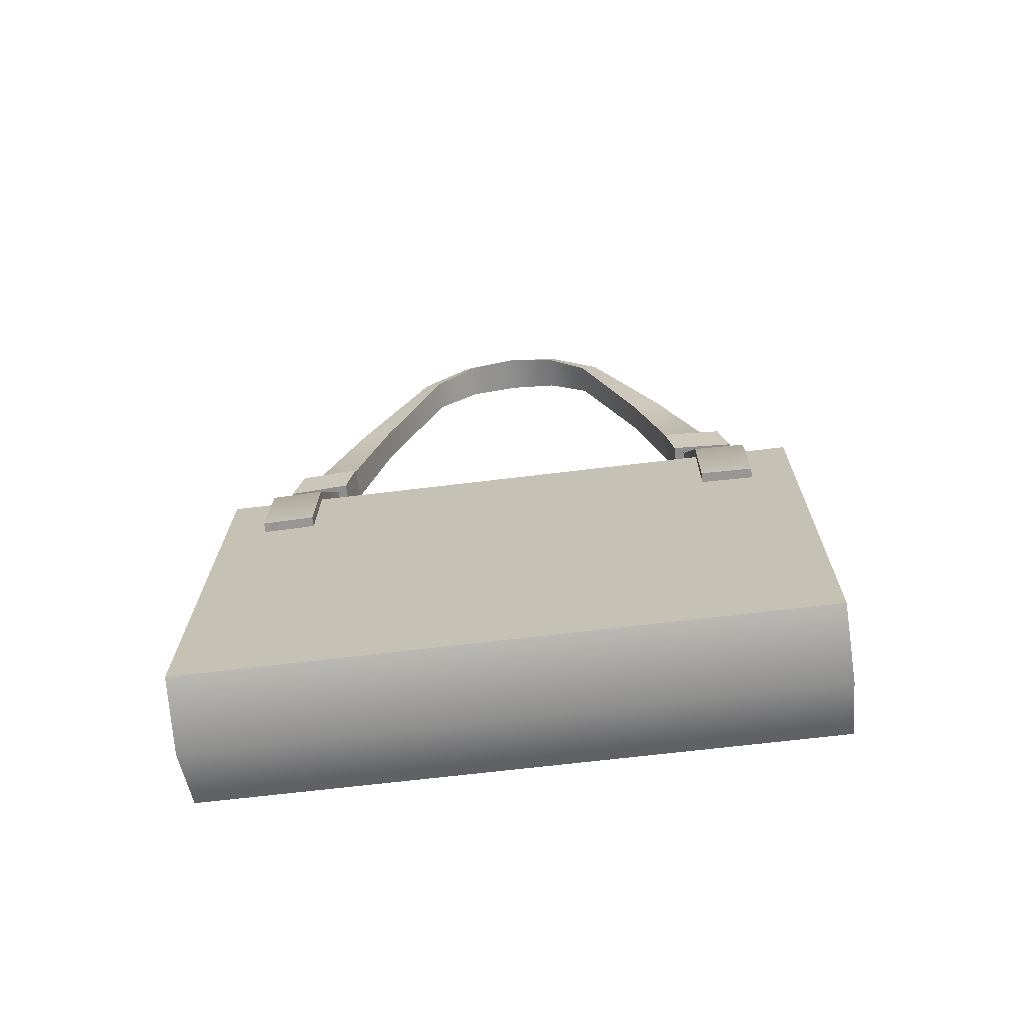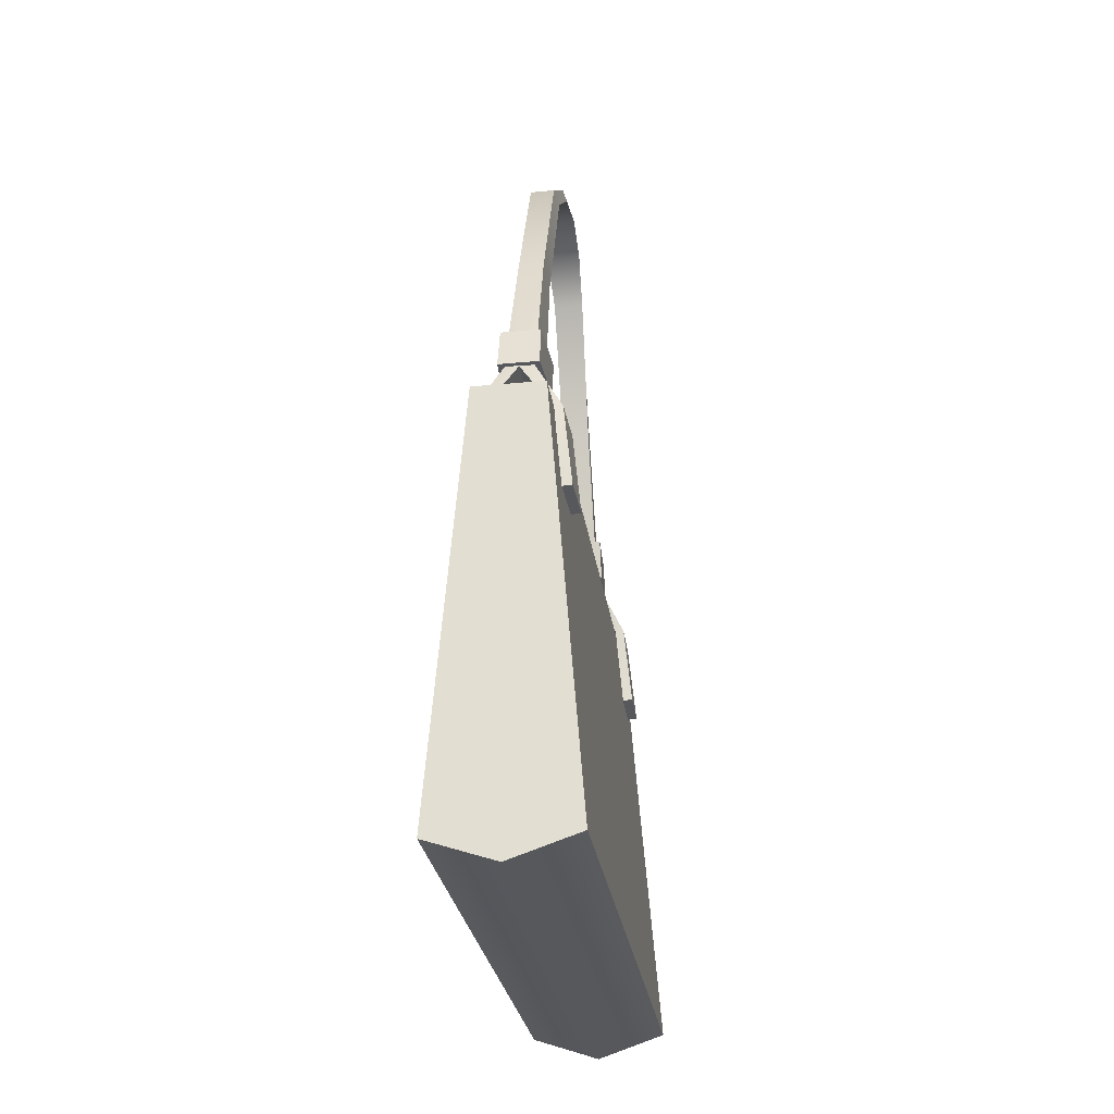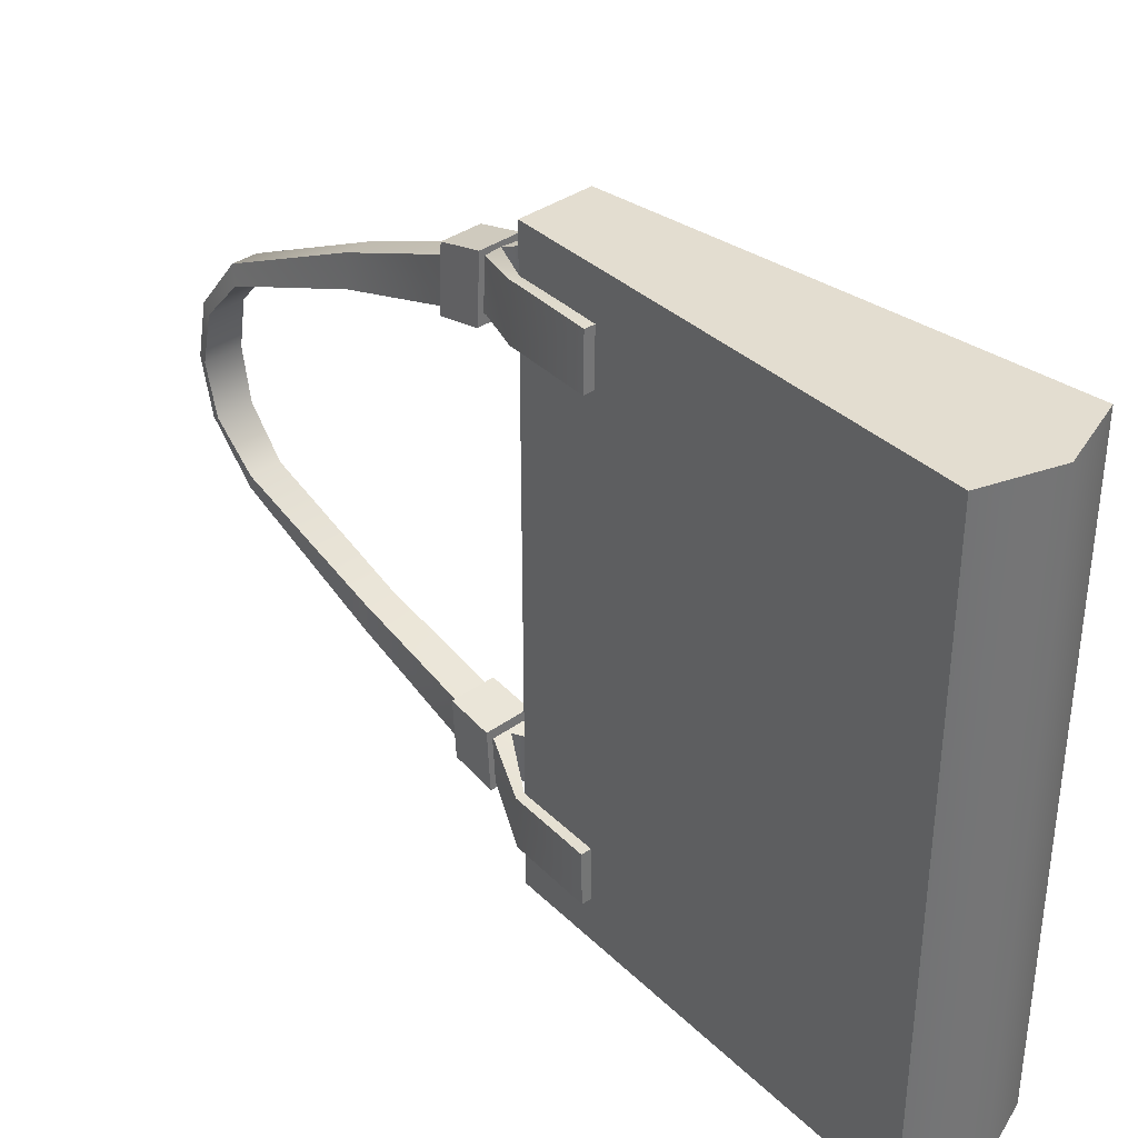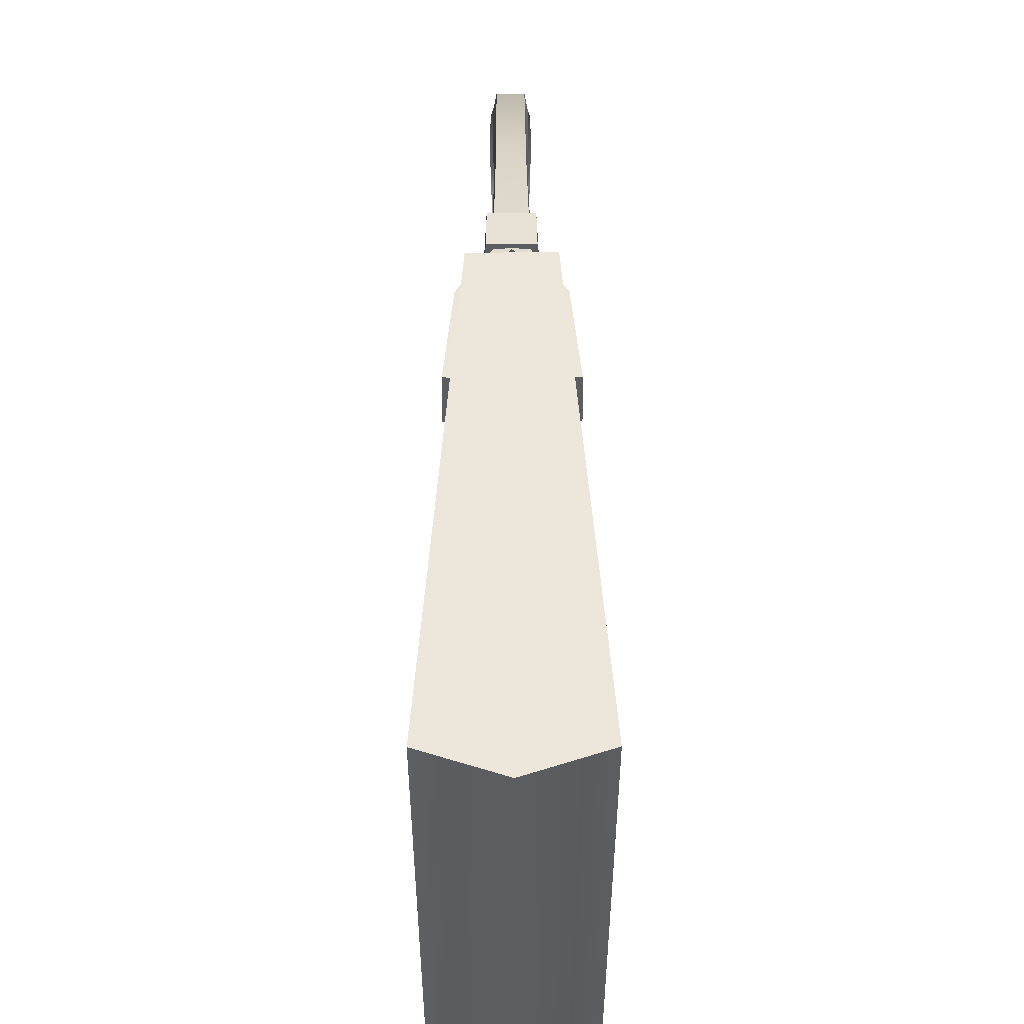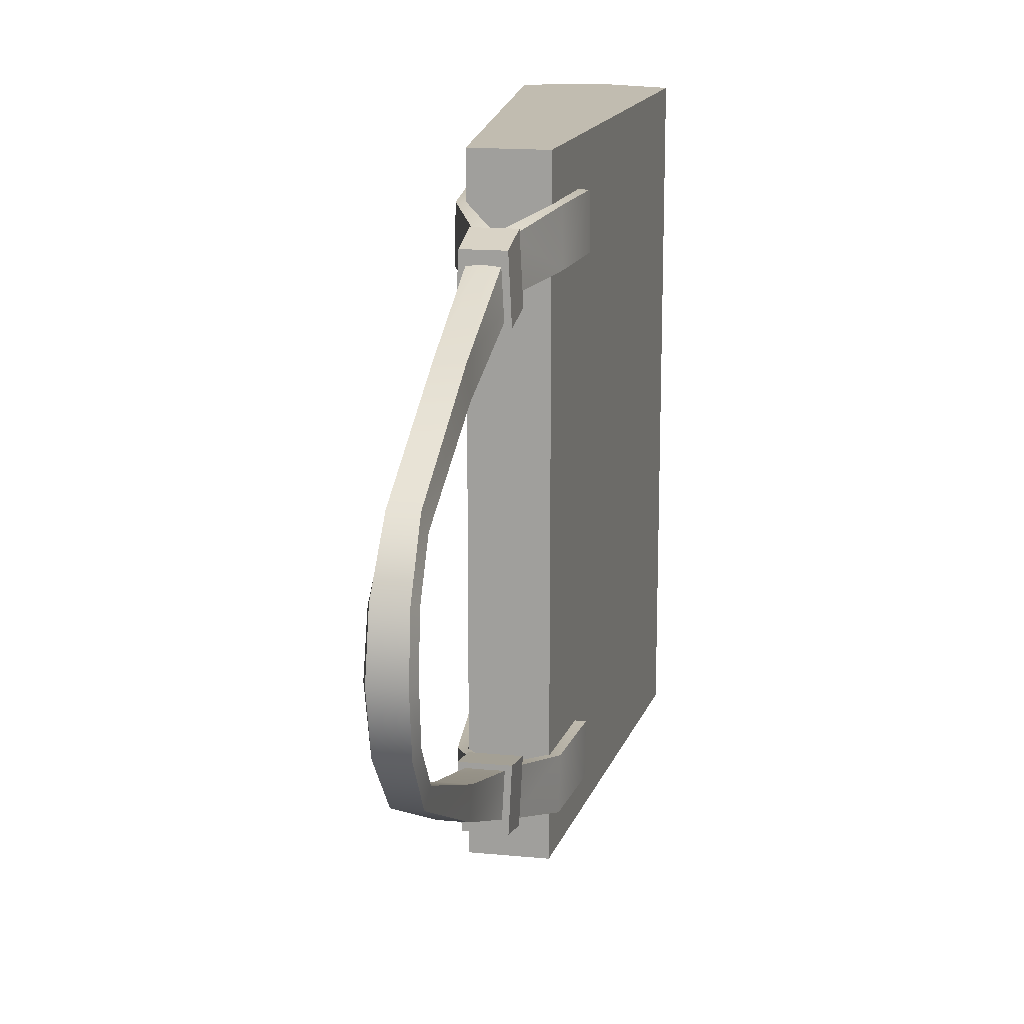
<metadata>
{"format":"obj","ext":"obj","renderer":"f3d","projection":"perspective","resolution":1024,"background":"white","views":[{"elev":-64.7,"azim":97.1,"up":"+Z"},{"elev":-28.2,"azim":-171.8,"up":"+Z"},{"elev":35.9,"azim":136.6,"up":"+Y"},{"elev":53.6,"azim":179.8,"up":"+Y"},{"elev":16.1,"azim":11.1,"up":"+Y"}]}
</metadata>
<code>
g NPC_Bone_PackageE_010_LOD2
v 0.03746 -0.1679 -0.4632
v 7.061e-09 -0.1679 -0.4758
v 0.01909 -0.1666 -0.2304
v 0.03746 0.1679 -0.4632
v 0.01909 0.1666 -0.2304
v -7.619e-09 0.1679 -0.4758
v 4.429e-09 -0.109 -0.2008
v 0.009336 -0.1086 -0.2
v 0.007931 -0.08198 -0.1116
v 0.009336 -0.1086 -0.2
v 0.01949 -0.114 -0.2304
v 0.02435 -0.114 -0.2304
v 5.714e-09 -0.1348 -0.1993
v -0.007953 -0.134 -0.1989
v -0.006879 -0.09846 -0.1098
v -0.01885 -0.1426 -0.2303
v -0.007953 -0.134 -0.1989
v -0.0237 -0.1426 -0.2303
v -6.348e-09 0.109 -0.2008
v -0.009336 0.1086 -0.2
v -0.007931 0.08195 -0.1116
v -0.009336 0.1086 -0.2
v -0.01949 0.114 -0.2304
v -0.02435 0.114 -0.2304
v -7.617e-09 0.1348 -0.1993
v 0.007953 0.134 -0.1989
v 0.006879 0.09843 -0.1098
v 0.01885 0.1426 -0.2303
v 0.007953 0.134 -0.1989
v 0.0237 0.1426 -0.2303
v 4.429e-09 -0.109 -0.2008
v -0.007931 -0.08198 -0.1116
v -0.009336 -0.1086 -0.2
v -0.009336 -0.1086 -0.2
v -0.01949 -0.114 -0.2304
v -0.02435 -0.114 -0.2304
v -6.348e-09 0.109 -0.2008
v 0.007931 0.08195 -0.1116
v 0.009336 0.1086 -0.2
v 0.009336 0.1086 -0.2
v 0.01949 0.114 -0.2304
v 0.02435 0.114 -0.2304
v -7.617e-09 0.1348 -0.1993
v -0.006879 0.09843 -0.1098
v -0.007953 0.134 -0.1989
v -0.01885 0.1426 -0.2303
v -0.007953 0.134 -0.1989
v -0.0237 0.1426 -0.2303
v 5.714e-09 -0.1348 -0.1993
v 0.006879 -0.09846 -0.1098
v 0.007953 -0.134 -0.1989
v 0.01885 -0.1426 -0.2303
v 0.007953 -0.134 -0.1989
v 0.0237 -0.1426 -0.2303
v -7.619e-09 0.1679 -0.4758
v -0.01909 0.1666 -0.2304
v -0.03746 0.1679 -0.4632
v -7.619e-09 0.1679 -0.4758
v 0.01909 0.1666 -0.2304
v -0.01909 0.1666 -0.2304
v -0.01909 -0.1666 -0.2304
v 7.061e-09 -0.1679 -0.4758
v -0.03746 -0.1679 -0.4632
v 0.01909 -0.1666 -0.2304
v 7.061e-09 -0.1679 -0.4758
v -0.01909 -0.1666 -0.2304
v 0.03746 0.1679 -0.4632
v 0.03746 -0.1679 -0.4632
v 0.01909 -0.1666 -0.2304
v 0.01909 0.1666 -0.2304
v 7.061e-09 -0.1679 -0.4758
v 0.03746 -0.1679 -0.4632
v 0.03746 0.1679 -0.4632
v -7.619e-09 0.1679 -0.4758
v -0.03746 0.1679 -0.4632
v -0.03746 -0.1679 -0.4632
v -0.01909 0.1666 -0.2304
v 0.01909 0.1666 -0.2304
v 0.01909 -0.1666 -0.2304
v -0.01909 -0.1666 -0.2304
v -0.01909 -0.1666 -0.2304
v -0.03746 -0.1679 -0.4632
v -0.03746 0.1679 -0.4632
v -0.01909 0.1666 -0.2304
v 0.01266 0.103 -0.1988
v 0.01225 0.09858 -0.1756
v 0.01062 0.1317 -0.1756
v 0.01092 0.1371 -0.1987
v 0.01266 0.103 -0.1988
v 0.01092 0.1371 -0.1987
v -0.01092 0.1371 -0.1987
v -0.01266 0.103 -0.1988
v -0.01266 0.103 -0.1988
v -0.01225 0.09858 -0.1756
v 0.01225 0.09858 -0.1756
v 0.01266 0.103 -0.1988
v -0.01062 0.1317 -0.1756
v 0.01062 0.1317 -0.1756
v 0.01225 0.09858 -0.1756
v -0.01225 0.09858 -0.1756
v -0.01266 0.103 -0.1988
v -0.01092 0.1371 -0.1987
v -0.01062 0.1317 -0.1756
v -0.01225 0.09858 -0.1756
v -0.01092 0.1371 -0.1987
v 0.01092 0.1371 -0.1987
v 0.01062 0.1317 -0.1756
v -0.01062 0.1317 -0.1756
v 0.02831 -0.1427 -0.2759
v 0.02435 -0.114 -0.2304
v 0.02879 -0.1141 -0.2759
v 0.0237 -0.1426 -0.2303
v 0.007953 -0.134 -0.1989
v 0.02435 -0.114 -0.2304
v 0.009336 -0.1086 -0.2
v 0.02289 -0.1427 -0.2762
v 0.02336 -0.1141 -0.2762
v 0.01949 -0.114 -0.2304
v 0.01885 -0.1426 -0.2303
v 0.01949 -0.114 -0.2304
v 4.429e-09 -0.109 -0.2008
v 5.714e-09 -0.1348 -0.1993
v 0.01885 -0.1426 -0.2303
v 0.0237 -0.1426 -0.2303
v 0.02831 -0.1427 -0.2759
v 0.02289 -0.1427 -0.2762
v 0.01885 -0.1426 -0.2303
v 0.02336 -0.1141 -0.2762
v 0.02879 -0.1141 -0.2759
v 0.02435 -0.114 -0.2304
v 0.01949 -0.114 -0.2304
v 0.008656 -0.05064 -0.03263
v 0.006765 -0.05966 -0.02889
v 0.007818 -0.03055 -0.005952
v 0.009889 -0.02758 -0.01209
v 0.009336 -0.1086 -0.2
v 0.007953 -0.134 -0.1989
v 0.006879 -0.09846 -0.1098
v 0.007931 -0.08198 -0.1116
v 0.007931 -0.08198 -0.1116
v 0.006765 -0.05966 -0.02889
v 0.008656 -0.05064 -0.03263
v 0.008277 -1.601e-05 -6.866e-07
v 0.01054 -1.601e-05 -0.006463
v 0.009889 -0.02758 -0.01209
v 0.007818 -0.03055 -0.005952
v 0.02435 0.114 -0.2304
v 0.02831 0.1427 -0.2759
v 0.02879 0.114 -0.2759
v 0.0237 0.1426 -0.2303
v 0.007953 0.134 -0.1989
v 0.02435 0.114 -0.2304
v 0.009336 0.1086 -0.2
v 0.01949 0.114 -0.2304
v 0.02336 0.114 -0.2762
v 0.02289 0.1427 -0.2762
v 0.01885 0.1426 -0.2303
v -7.617e-09 0.1348 -0.1993
v -6.348e-09 0.109 -0.2008
v 0.01949 0.114 -0.2304
v 0.01885 0.1426 -0.2303
v 0.0237 0.1426 -0.2303
v 0.01885 0.1426 -0.2303
v 0.02289 0.1427 -0.2762
v 0.02831 0.1427 -0.2759
v 0.02435 0.114 -0.2304
v 0.02879 0.114 -0.2759
v 0.02336 0.114 -0.2762
v 0.01949 0.114 -0.2304
v 0.008656 0.05061 -0.03263
v 0.009889 0.02755 -0.01209
v 0.007818 0.03052 -0.005952
v 0.006765 0.05963 -0.02889
v 0.006879 0.09843 -0.1098
v 0.007953 0.134 -0.1989
v 0.009336 0.1086 -0.2
v 0.007931 0.08195 -0.1116
v 0.006765 0.05963 -0.02889
v 0.007931 0.08195 -0.1116
v 0.008656 0.05061 -0.03263
v 0.009889 0.02755 -0.01209
v 0.01054 -1.601e-05 -0.006463
v 0.008277 -1.601e-05 -6.866e-07
v 0.007818 0.03052 -0.005952
v 0.02831 -0.1427 -0.2759
v 0.02879 -0.1141 -0.2759
v 0.02336 -0.1141 -0.2762
v 0.02289 -0.1427 -0.2762
v 0.02336 0.114 -0.2762
v 0.02879 0.114 -0.2759
v 0.02831 0.1427 -0.2759
v 0.02289 0.1427 -0.2762
v -0.02435 -0.114 -0.2304
v -0.02831 -0.1427 -0.2759
v -0.02879 -0.1141 -0.2759
v -0.0237 -0.1426 -0.2303
v -0.007953 -0.134 -0.1989
v -0.02435 -0.114 -0.2304
v -0.009336 -0.1086 -0.2
v -0.01949 -0.114 -0.2304
v -0.02336 -0.1141 -0.2762
v -0.02289 -0.1427 -0.2762
v -0.01885 -0.1426 -0.2303
v 5.714e-09 -0.1348 -0.1993
v 4.429e-09 -0.109 -0.2008
v -0.01949 -0.114 -0.2304
v -0.01885 -0.1426 -0.2303
v -0.0237 -0.1426 -0.2303
v -0.01885 -0.1426 -0.2303
v -0.02289 -0.1427 -0.2762
v -0.02831 -0.1427 -0.2759
v -0.02435 -0.114 -0.2304
v -0.02879 -0.1141 -0.2759
v -0.02336 -0.1141 -0.2762
v -0.01949 -0.114 -0.2304
v -0.008656 -0.05064 -0.03263
v -0.009889 -0.02758 -0.01209
v -0.007818 -0.03055 -0.005952
v -0.006765 -0.05966 -0.02889
v -0.009336 -0.1086 -0.2
v -0.007931 -0.08198 -0.1116
v -0.006879 -0.09846 -0.1098
v -0.007953 -0.134 -0.1989
v -0.006765 -0.05966 -0.02889
v -0.007931 -0.08198 -0.1116
v -0.008656 -0.05064 -0.03263
v -0.009889 -0.02758 -0.01209
v -0.01054 -1.601e-05 -0.006463
v -0.008277 -1.601e-05 -6.866e-07
v -0.007818 -0.03055 -0.005952
v -0.02831 0.1427 -0.2759
v -0.02435 0.114 -0.2304
v -0.02879 0.114 -0.2759
v -0.0237 0.1426 -0.2303
v -0.007953 0.134 -0.1989
v -0.02435 0.114 -0.2304
v -0.009336 0.1086 -0.2
v -0.02289 0.1427 -0.2762
v -0.02336 0.114 -0.2762
v -0.01949 0.114 -0.2304
v -0.01885 0.1426 -0.2303
v -0.01949 0.114 -0.2304
v -6.348e-09 0.109 -0.2008
v -7.617e-09 0.1348 -0.1993
v -0.01885 0.1426 -0.2303
v -0.0237 0.1426 -0.2303
v -0.02831 0.1427 -0.2759
v -0.02289 0.1427 -0.2762
v -0.01885 0.1426 -0.2303
v -0.02336 0.114 -0.2762
v -0.02879 0.114 -0.2759
v -0.02435 0.114 -0.2304
v -0.01949 0.114 -0.2304
v -0.008656 0.05061 -0.03263
v -0.006765 0.05963 -0.02889
v -0.007818 0.03052 -0.005952
v -0.009889 0.02755 -0.01209
v -0.006879 0.09843 -0.1098
v -0.007931 0.08195 -0.1116
v -0.009336 0.1086 -0.2
v -0.007953 0.134 -0.1989
v -0.007931 0.08195 -0.1116
v -0.006765 0.05963 -0.02889
v -0.008656 0.05061 -0.03263
v -0.008277 -1.601e-05 -6.866e-07
v -0.01054 -1.601e-05 -0.006463
v -0.009889 0.02755 -0.01209
v -0.007818 0.03052 -0.005952
v -0.02831 -0.1427 -0.2759
v -0.02289 -0.1427 -0.2762
v -0.02336 -0.1141 -0.2762
v -0.02879 -0.1141 -0.2759
v -0.02336 0.114 -0.2762
v -0.02289 0.1427 -0.2762
v -0.02831 0.1427 -0.2759
v -0.02879 0.114 -0.2759
v 4.429e-09 -0.109 -0.2008
v 0.007931 -0.08198 -0.1116
v -0.007931 -0.08198 -0.1116
v 0.008656 -0.05064 -0.03263
v -0.008656 -0.05064 -0.03263
v -0.009889 -0.02758 -0.01209
v 0.009889 -0.02758 -0.01209
v 0.01054 -1.601e-05 -0.006463
v -0.01054 -1.601e-05 -0.006463
v -0.009889 0.02755 -0.01209
v 0.009889 0.02755 -0.01209
v 0.008656 0.05061 -0.03263
v -0.008656 0.05061 -0.03263
v 0.007931 0.08195 -0.1116
v -0.007931 0.08195 -0.1116
v -6.348e-09 0.109 -0.2008
v 5.714e-09 -0.1348 -0.1993
v -0.006879 -0.09846 -0.1098
v 0.006879 -0.09846 -0.1098
v -0.006765 -0.05966 -0.02889
v 0.006765 -0.05966 -0.02889
v 0.007818 -0.03055 -0.005952
v -0.007818 -0.03055 -0.005952
v 0.008277 -1.601e-05 -6.866e-07
v -0.008277 -1.601e-05 -6.866e-07
v -0.007818 0.03052 -0.005952
v 0.007818 0.03052 -0.005952
v -0.006765 0.05963 -0.02889
v 0.006765 0.05963 -0.02889
v -0.006879 0.09843 -0.1098
v 0.006879 0.09843 -0.1098
v -7.617e-09 0.1348 -0.1993
v 0.01266 -0.1031 -0.1988
v 0.01092 -0.1371 -0.1987
v 0.01062 -0.1317 -0.1756
v 0.01225 -0.09861 -0.1756
v 0.01266 -0.1031 -0.1988
v -0.01266 -0.1031 -0.1988
v -0.01092 -0.1371 -0.1987
v 0.01092 -0.1371 -0.1987
v 0.01225 -0.09861 -0.1756
v -0.01225 -0.09861 -0.1756
v -0.01266 -0.1031 -0.1988
v 0.01266 -0.1031 -0.1988
v -0.01062 -0.1317 -0.1756
v -0.01225 -0.09861 -0.1756
v 0.01225 -0.09861 -0.1756
v 0.01062 -0.1317 -0.1756
v -0.01266 -0.1031 -0.1988
v -0.01225 -0.09861 -0.1756
v -0.01062 -0.1317 -0.1756
v -0.01092 -0.1371 -0.1987
v -0.01092 -0.1371 -0.1987
v -0.01062 -0.1317 -0.1756
v 0.01062 -0.1317 -0.1756
v 0.01092 -0.1371 -0.1987
g NPC_Bone_PackageE_010_LOD2_0
f 3 2 1
f 6 5 4
f 9 8 7
f 11 7 10
f 12 11 10
f 15 14 13
f 13 17 16
f 17 18 16
f 21 20 19
f 23 19 22
f 24 23 22
f 27 26 25
f 25 29 28
f 29 30 28
f 33 32 31
f 31 35 34
f 35 36 34
f 39 38 37
f 37 41 40
f 41 42 40
f 45 44 43
f 47 43 46
f 48 47 46
f 51 50 49
f 53 49 52
f 54 53 52
f 57 56 55
f 60 59 58
f 63 62 61
f 66 65 64
f 69 68 67
f 70 69 67
f 73 72 71
f 74 73 71
f 75 74 71
f 76 75 71
f 79 78 77
f 80 79 77
f 83 82 81
f 84 83 81
f 87 86 85
f 88 87 85
f 91 90 89
f 92 91 89
f 95 94 93
f 96 95 93
f 99 98 97
f 100 99 97
f 103 102 101
f 104 103 101
f 107 106 105
f 108 107 105
f 111 110 109
f 110 112 109
f 112 114 113
f 114 115 113
f 118 117 116
f 119 118 116
f 122 121 120
f 123 122 120
f 126 125 124
f 127 126 124
f 130 129 128
f 131 130 128
f 134 133 132
f 135 134 132
f 138 137 136
f 139 138 136
f 141 138 140
f 142 141 140
f 145 144 143
f 146 145 143
f 149 148 147
f 148 150 147
f 152 150 151
f 153 152 151
f 156 155 154
f 157 156 154
f 160 159 158
f 161 160 158
f 164 163 162
f 165 164 162
f 168 167 166
f 169 168 166
f 172 171 170
f 173 172 170
f 176 175 174
f 177 176 174
f 179 174 178
f 180 179 178
f 183 182 181
f 184 183 181
f 187 186 185
f 188 187 185
f 191 190 189
f 192 191 189
f 195 194 193
f 194 196 193
f 198 196 197
f 199 198 197
f 202 201 200
f 203 202 200
f 206 205 204
f 207 206 204
f 210 209 208
f 211 210 208
f 214 213 212
f 215 214 212
f 218 217 216
f 219 218 216
f 222 221 220
f 223 222 220
f 225 222 224
f 226 225 224
f 229 228 227
f 230 229 227
f 233 232 231
f 232 234 231
f 234 236 235
f 236 237 235
f 240 239 238
f 241 240 238
f 244 243 242
f 245 244 242
f 248 247 246
f 249 248 246
f 252 251 250
f 253 252 250
f 256 255 254
f 257 256 254
f 260 259 258
f 261 260 258
f 263 258 262
f 264 263 262
f 267 266 265
f 268 267 265
f 271 270 269
f 272 271 269
f 275 274 273
f 276 275 273
f 279 278 277
f 278 279 280
f 279 281 280
f 280 281 282
f 283 280 282
f 283 282 284
f 282 285 284
f 285 286 284
f 286 287 284
f 288 287 286
f 289 288 286
f 290 288 289
f 291 290 289
f 290 291 292
f 295 294 293
f 294 295 296
f 295 297 296
f 296 297 298
f 299 296 298
f 298 300 299
f 300 301 299
f 301 300 302
f 300 303 302
f 304 302 303
f 305 304 303
f 306 304 305
f 307 306 305
f 306 307 308
f 311 310 309
f 312 311 309
f 315 314 313
f 316 315 313
f 319 318 317
f 320 319 317
f 323 322 321
f 324 323 321
f 327 326 325
f 328 327 325
f 331 330 329
f 332 331 329

</code>
